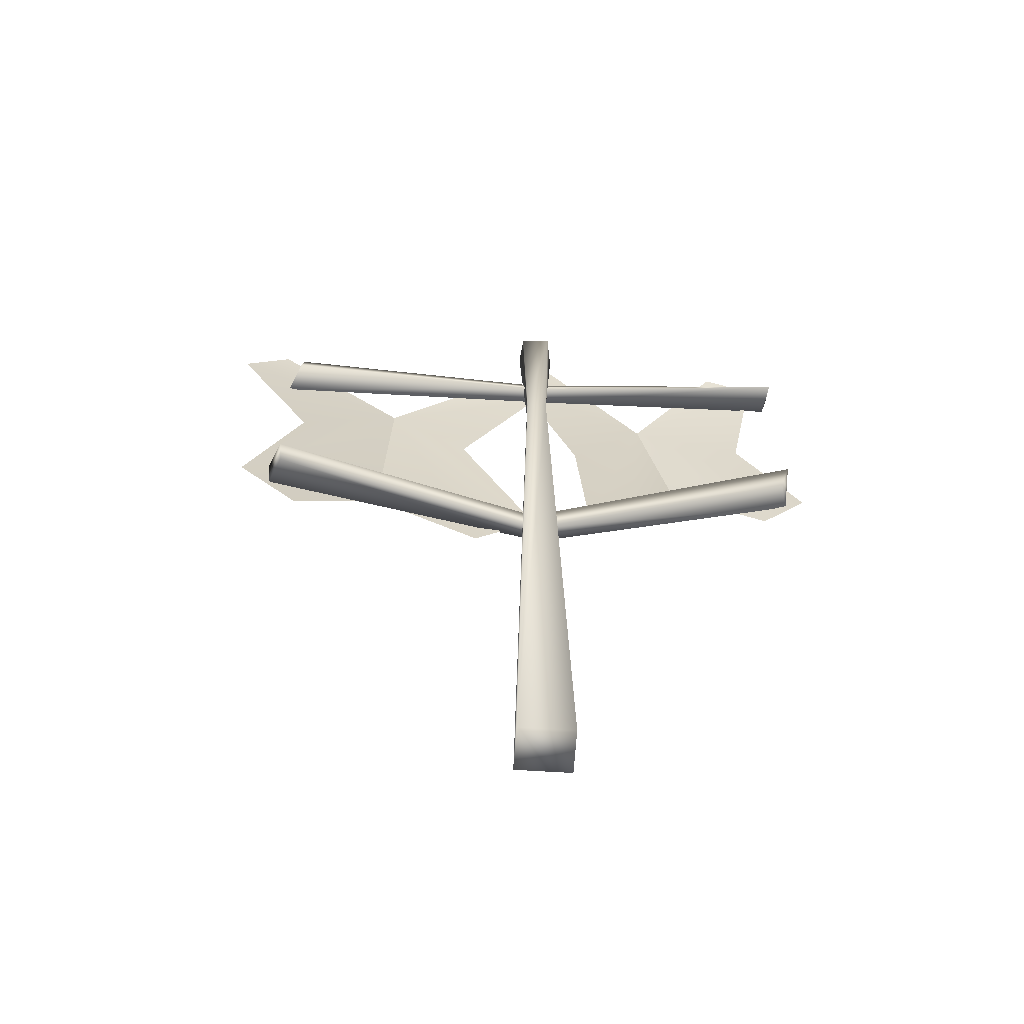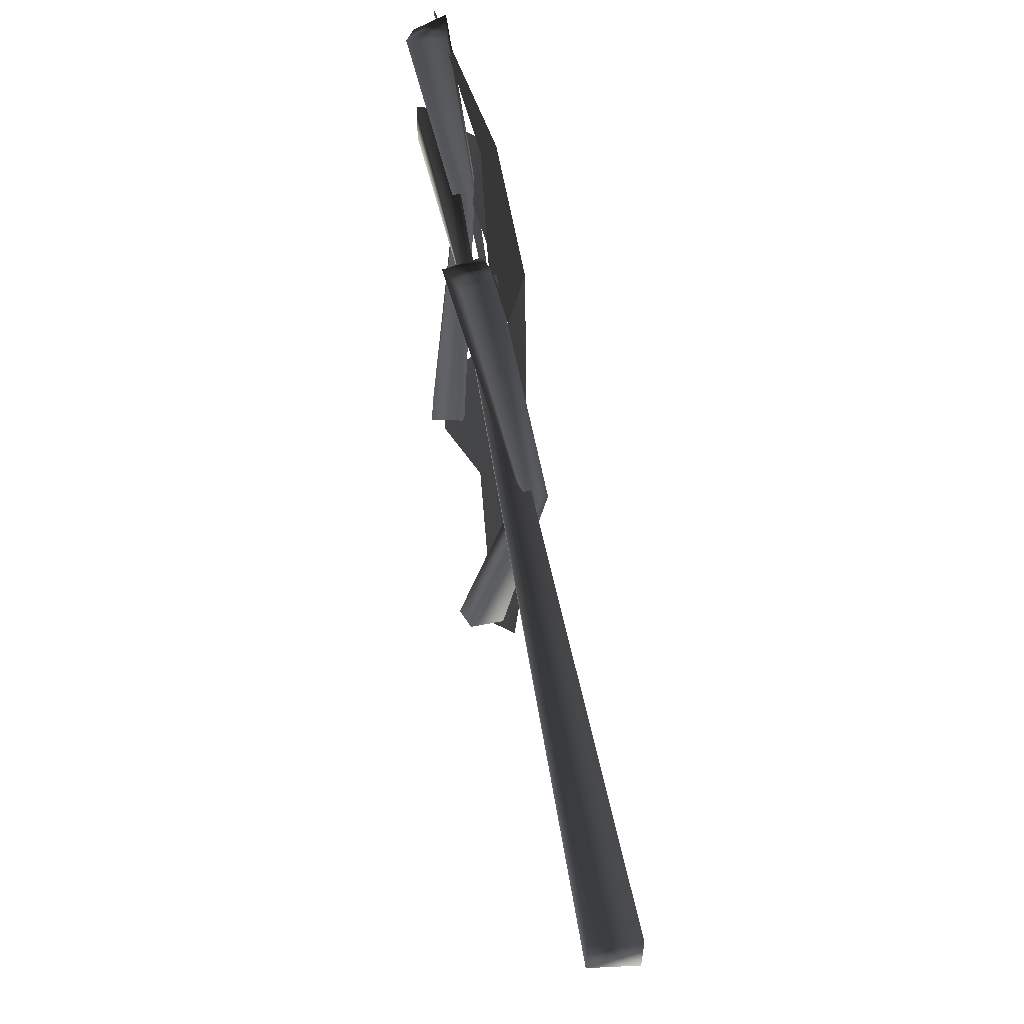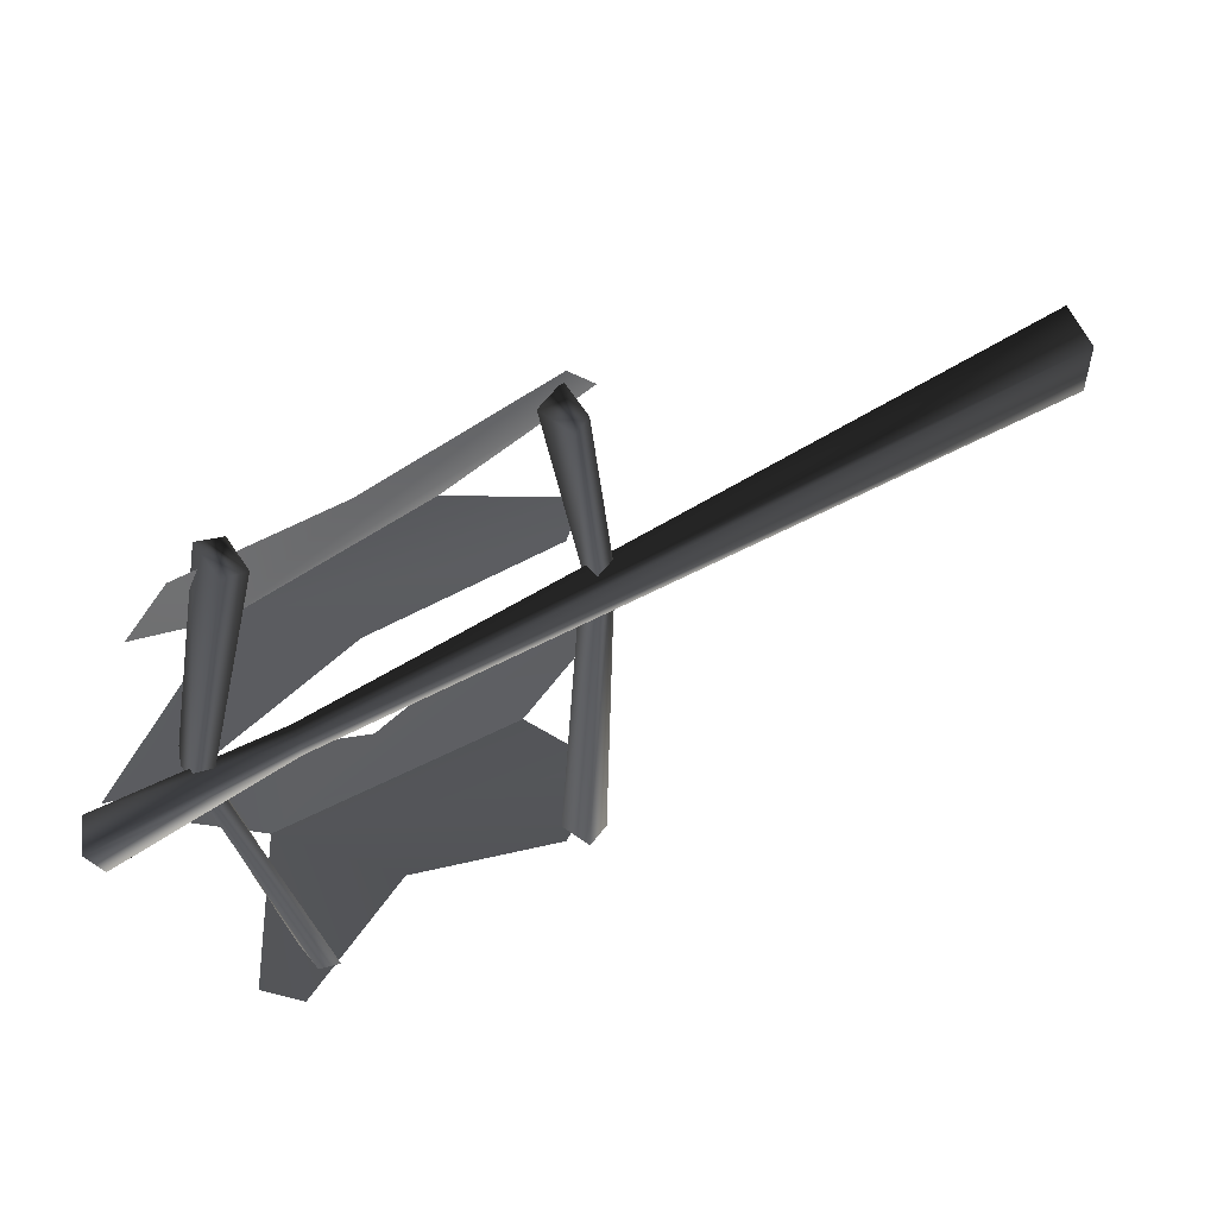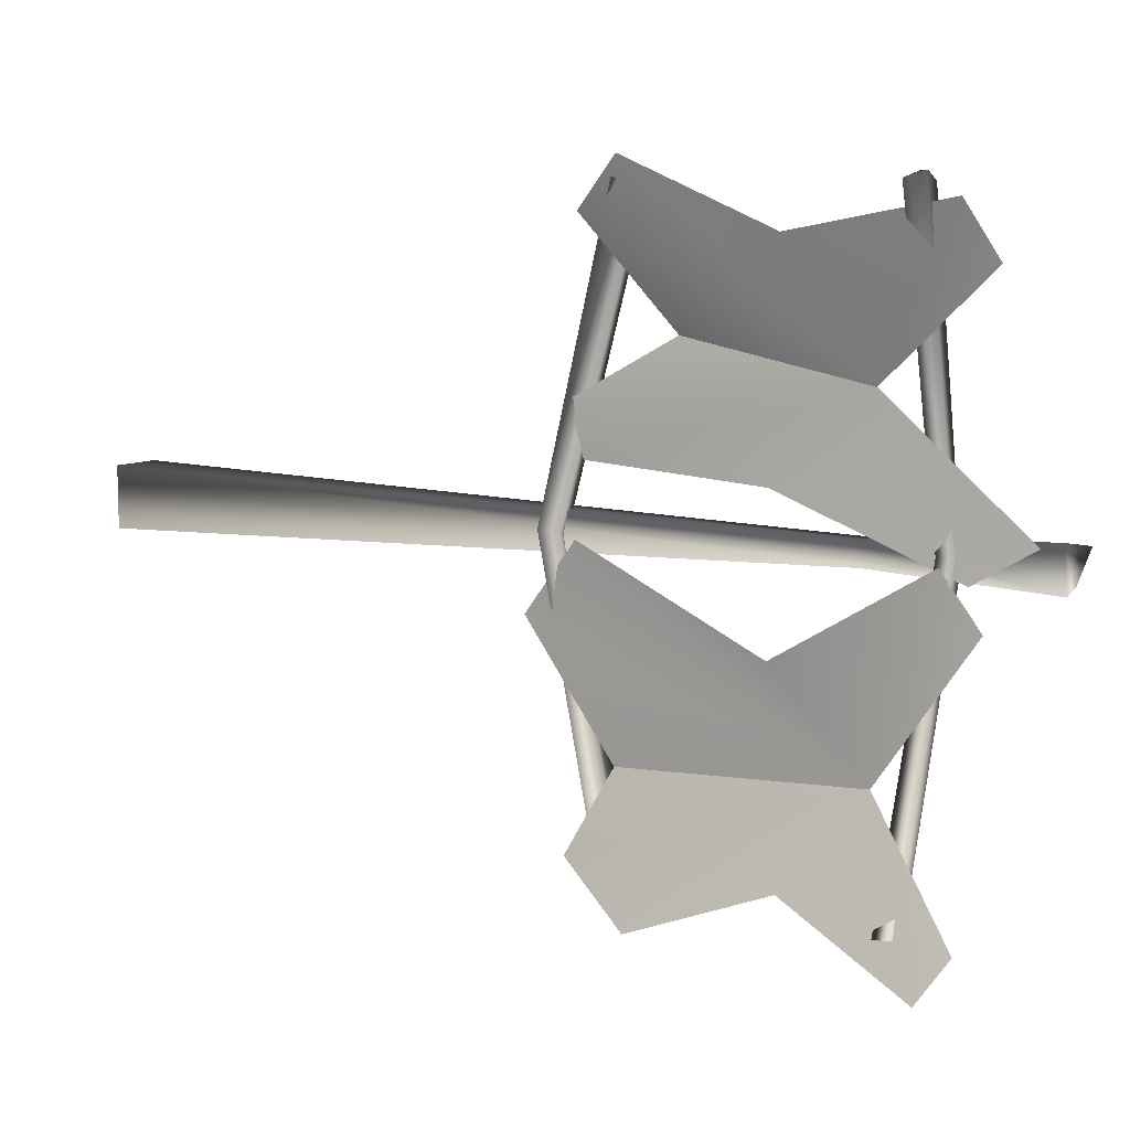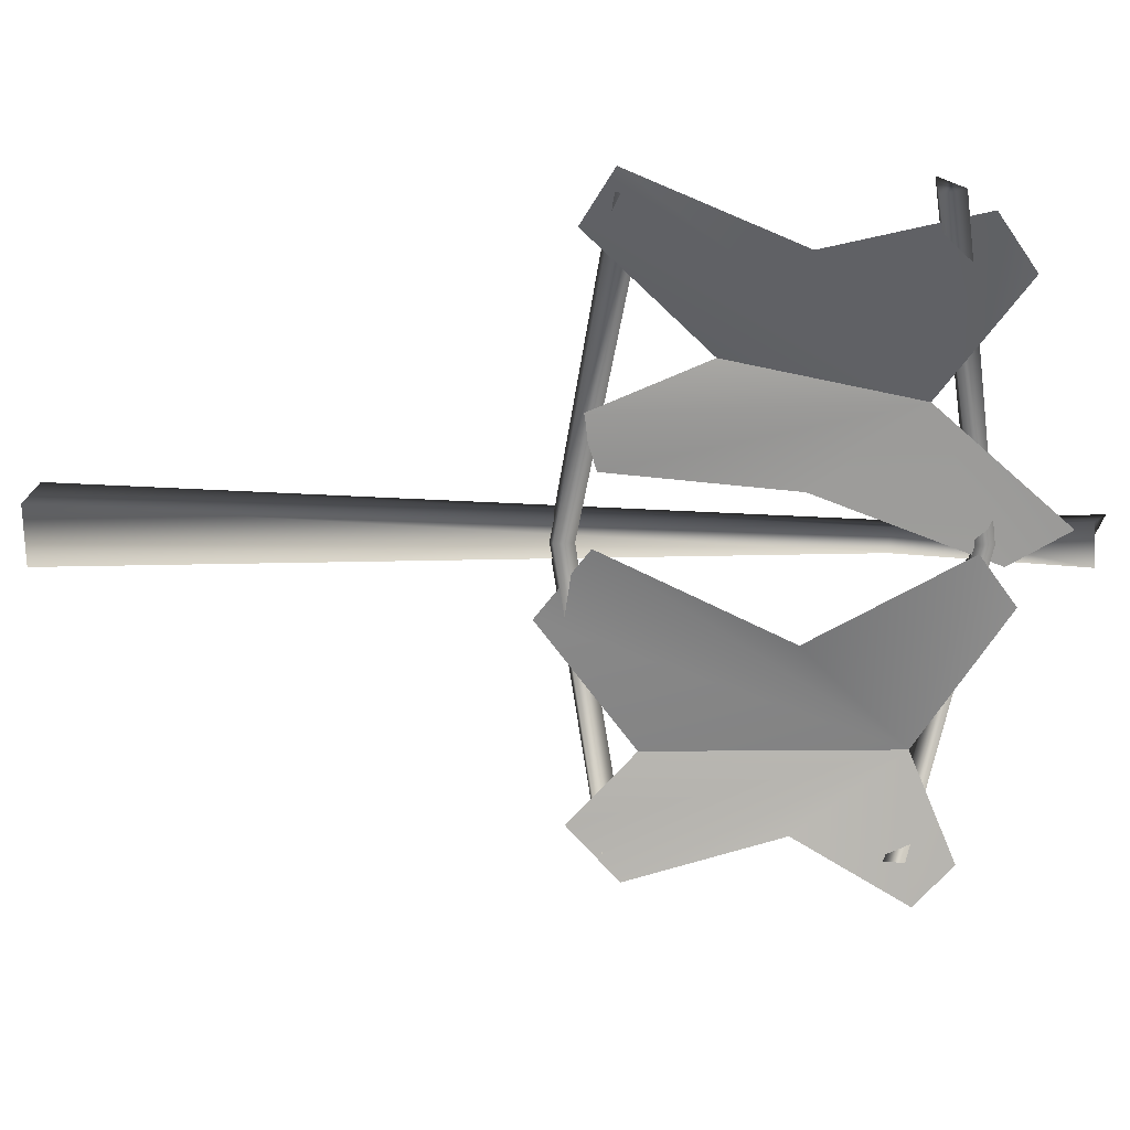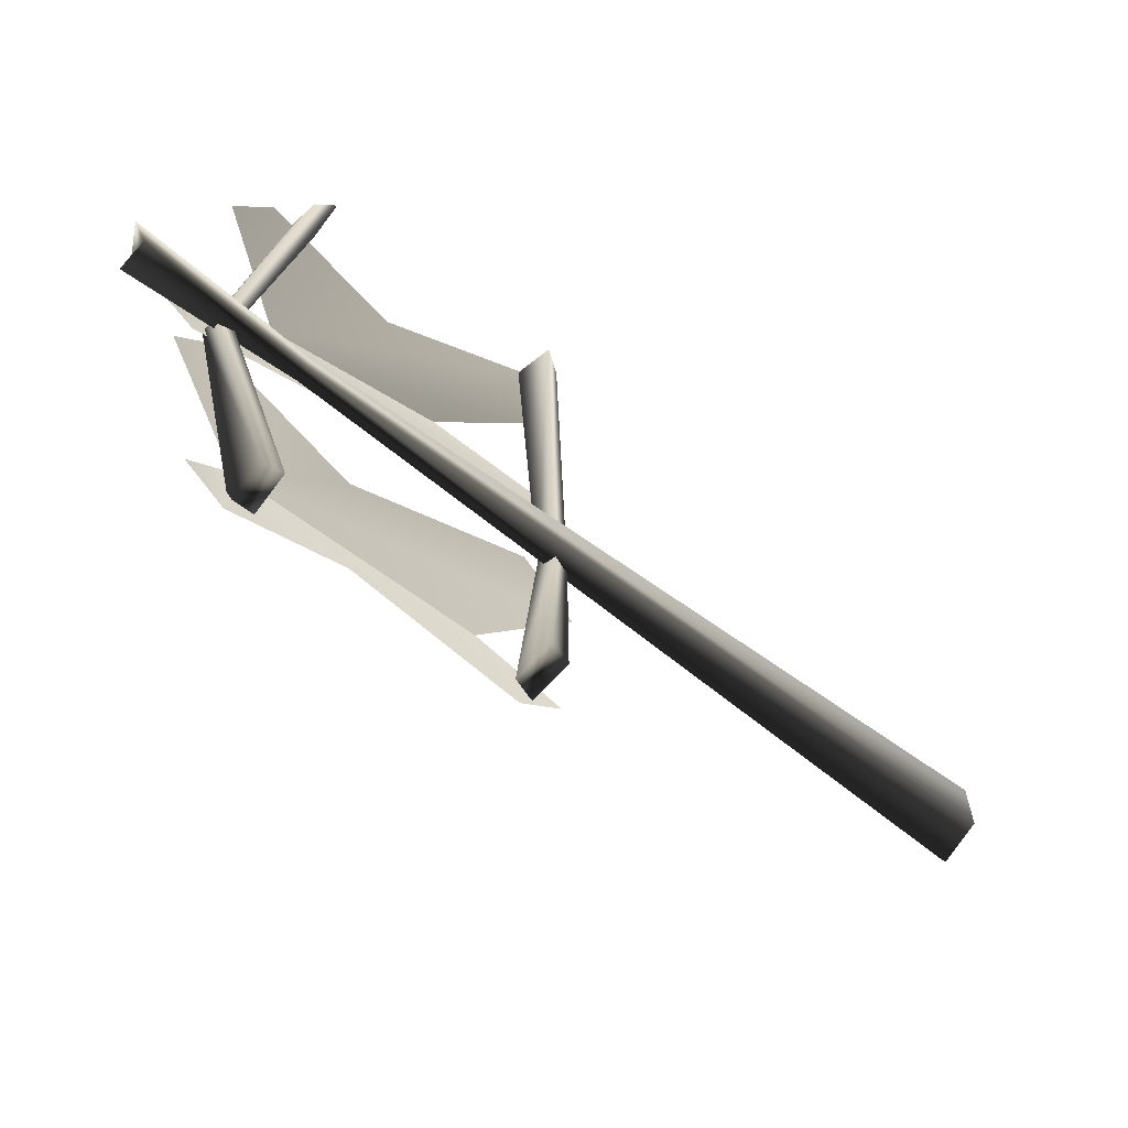
<metadata>
{"format":"obj","ext":"obj","renderer":"f3d","projection":"perspective","resolution":1024,"background":"white","views":[{"elev":-58.7,"azim":-93.9,"up":"+Y"},{"elev":60.4,"azim":-11.9,"up":"+Z"},{"elev":57.1,"azim":-122.4,"up":"+Z"},{"elev":9.4,"azim":117.2,"up":"+Z"},{"elev":25.0,"azim":90.8,"up":"+Z"},{"elev":-64.7,"azim":-129.0,"up":"+Z"}]}
</metadata>
<code>
v 0.3627 5.212 0.1317
v 0.3679 5.233 -0.1124
v 0.1875 5.222 -0.09655
v 0.204 2.844 -1.853
v -0.04678 2.931 -1.785
v 0.1594 2.971 -1.867
v -0.002181 2.804 -1.77
v 0.3093 0.01103 0.1704
v 0.04041 0.05406 -0.1693
v 0.3093 0.01103 -0.1693
v 0.04041 0.05406 0.1704
v 0.493 4.369 0.7961
v 0.4006 4.789 -0.09566
v 0.3876 5.114 0.09881
v 0.4043 3.81 0.2955
v 0.3228 2.809 0.3604
v 0.3101 2.722 0.6496
v 0.4371 3.365 0.9901
v 0.09034 4.488 1.706
v 0.03401 4.383 1.752
v 0.2639 4.506 1.76
v 0.2443 4.378 1.722
v 0.2551 4.305 -1.856
v 0.04643 4.301 -1.77
v 0.281 4.415 -1.841
v 0.07231 4.411 -1.755
v 0.1919 2.885 1.715
v -0.05579 2.984 1.707
v 0.01788 2.87 1.663
v 0.1504 3.035 1.679
v 0.4838 4.369 -1.063
v 0.1539 4.48 -2.194
v 0.2006 4.688 -1.904
v 0.2605 3.81 -1.701
v 0.1603 2.943 -2.05
v 0.2342 2.653 -1.66
v 0.4138 3.022 -1.121
v 0.4838 4.369 -1.063
v 0.3483 2.496 -0.421
v 0.4138 3.022 -1.121
v 0.4045 4.864 -0.3112
v 0.43 4.656 -0.01372
v 0.3709 2.786 -0.02541
v 0.4047 3.81 -0.5269
v 0.493 4.369 0.7961
v 0.2116 2.714 1.553
v 0.4371 3.365 0.9901
v 0.1536 2.893 1.829
v 0.3012 3.81 1.474
v 0.2252 4.656 1.645
v 0.2621 4.864 1.349
v 0.04643 4.301 -1.77
v 0.2551 4.305 -1.856
v 0.2992 4.634 -0.01695
v 0.4148 4.635 0.02755
v 0.03401 4.383 1.752
v 0.2443 4.378 1.722
v 0.07231 4.411 -1.755
v 0.04643 4.301 -1.77
v 0.321 4.727 -0.004477
v 0.2992 4.634 -0.01695
v 0.09034 4.488 1.706
v 0.03401 4.383 1.752
v 0.281 4.415 -1.841
v 0.07231 4.411 -1.755
v 0.4366 4.728 0.04002
v 0.321 4.727 -0.004477
v 0.2639 4.506 1.76
v 0.09034 4.488 1.706
v 0.4366 4.728 0.04002
v 0.2639 4.506 1.76
v 0.2443 4.378 1.722
v 0.4148 4.635 0.02755
v 0.281 4.415 -1.841
v 0.2551 4.305 -1.856
v 0.4046 2.598 0.0166
v -0.002181 2.804 -1.77
v 0.204 2.844 -1.853
v 0.2906 2.574 -0.02595
v 0.1919 2.885 1.715
v 0.01788 2.87 1.663
v 0.367 2.704 0.004674
v 0.204 2.844 -1.853
v 0.1594 2.971 -1.867
v 0.4046 2.598 0.0166
v 0.1504 3.035 1.679
v 0.1919 2.885 1.715
v 0.2531 2.681 -0.03787
v 0.1594 2.971 -1.867
v -0.04678 2.931 -1.785
v 0.367 2.704 0.004674
v -0.05579 2.984 1.707
v 0.1504 3.035 1.679
v 0.2906 2.574 -0.02595
v -0.04678 2.931 -1.785
v -0.002181 2.804 -1.77
v 0.2531 2.681 -0.03787
v 0.01788 2.87 1.663
v -0.05579 2.984 1.707
v 0.3119 4.232 -0.06474
v 0.3093 0.01103 0.1704
v 0.3093 0.01103 -0.1693
v 0.3119 4.232 0.07217
v 0.3679 5.233 -0.1124
v 0.3627 5.212 0.1317
v 0.2257 4.24 0.07217
v 0.04041 0.05406 -0.1693
v 0.04041 0.05406 0.1704
v 0.2257 4.24 -0.06474
v 0.2029 5.296 0.09997
v 0.1875 5.222 -0.09655
v 0.3119 4.232 0.07217
v 0.04041 0.05406 0.1704
v 0.3093 0.01103 0.1704
v 0.2257 4.24 0.07217
v 0.3627 5.212 0.1317
v 0.2029 5.296 0.09997
v 0.2257 4.24 -0.06474
v 0.3093 0.01103 -0.1693
v 0.04041 0.05406 -0.1693
v 0.3119 4.232 -0.06474
v 0.1875 5.222 -0.09655
v 0.3679 5.233 -0.1124
v 0.2029 5.296 0.09997
g DEADWINDTOTEM04
o DEADWINDTOTEM040
f 1 2 3
f 4 5 6
f 4 7 5
f 8 9 10
f 8 11 9
f 12 13 14
f 12 15 13
f 12 16 15
f 12 17 16
f 12 18 17
f 19 20 21
f 20 22 21
f 23 24 25
f 24 26 25
f 27 28 29
f 27 30 28
f 31 32 33
f 31 34 32
f 31 35 34
f 31 36 35
f 31 37 36
f 38 39 40
f 38 41 42
f 38 43 39
f 38 44 43
f 38 42 44
f 45 46 47
f 45 48 46
f 45 49 48
f 45 50 49
f 45 51 50
f 52 53 54
f 53 55 54
f 54 55 56
f 55 57 56
f 58 59 60
f 59 61 60
f 60 61 62
f 61 63 62
f 64 65 66
f 65 67 66
f 66 67 68
f 67 69 68
f 70 71 72
f 73 70 72
f 74 70 73
f 75 74 73
f 76 77 78
f 76 79 77
f 80 79 76
f 80 81 79
f 82 83 84
f 82 85 83
f 86 85 82
f 86 87 85
f 88 89 90
f 88 91 89
f 92 91 88
f 92 93 91
f 94 95 96
f 94 97 95
f 98 97 94
f 98 99 97
f 100 101 102
f 100 103 101
f 104 103 100
f 104 105 103
f 106 107 108
f 106 109 107
f 110 109 106
f 110 111 109
f 112 113 114
f 112 115 113
f 116 115 112
f 116 117 115
f 118 119 120
f 118 121 119
f 122 121 118
f 122 123 121
f 1 3 124

</code>
